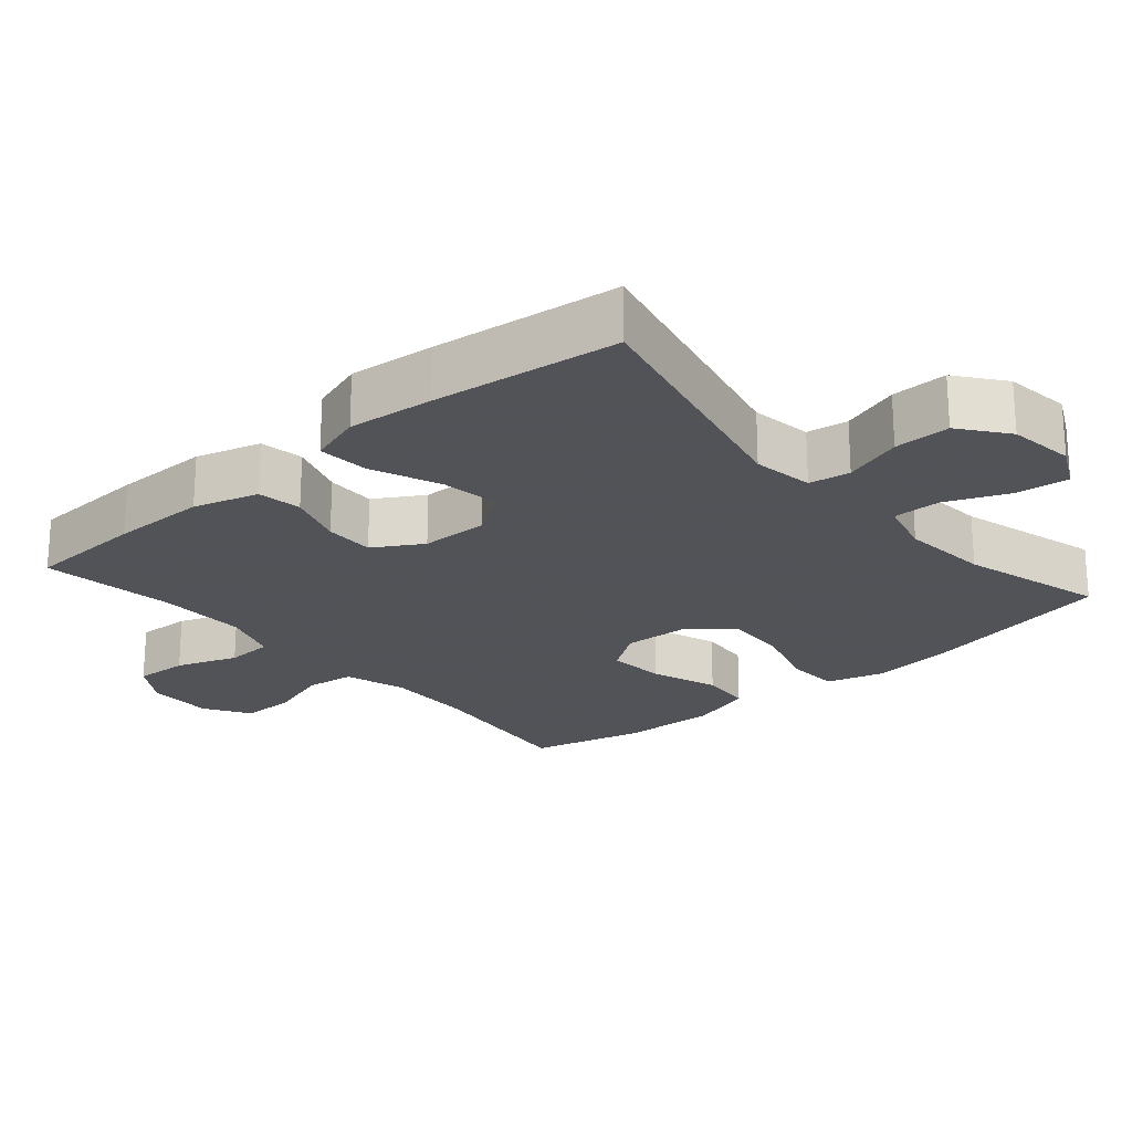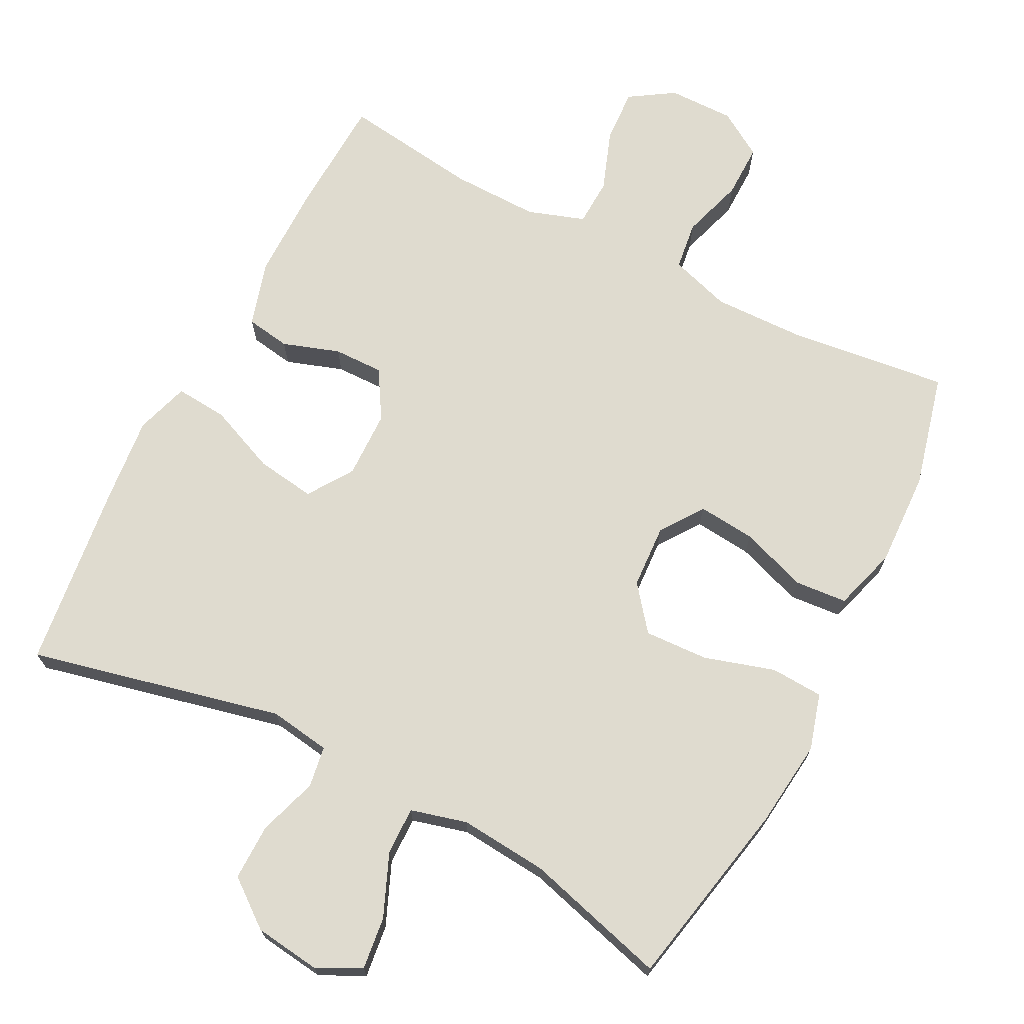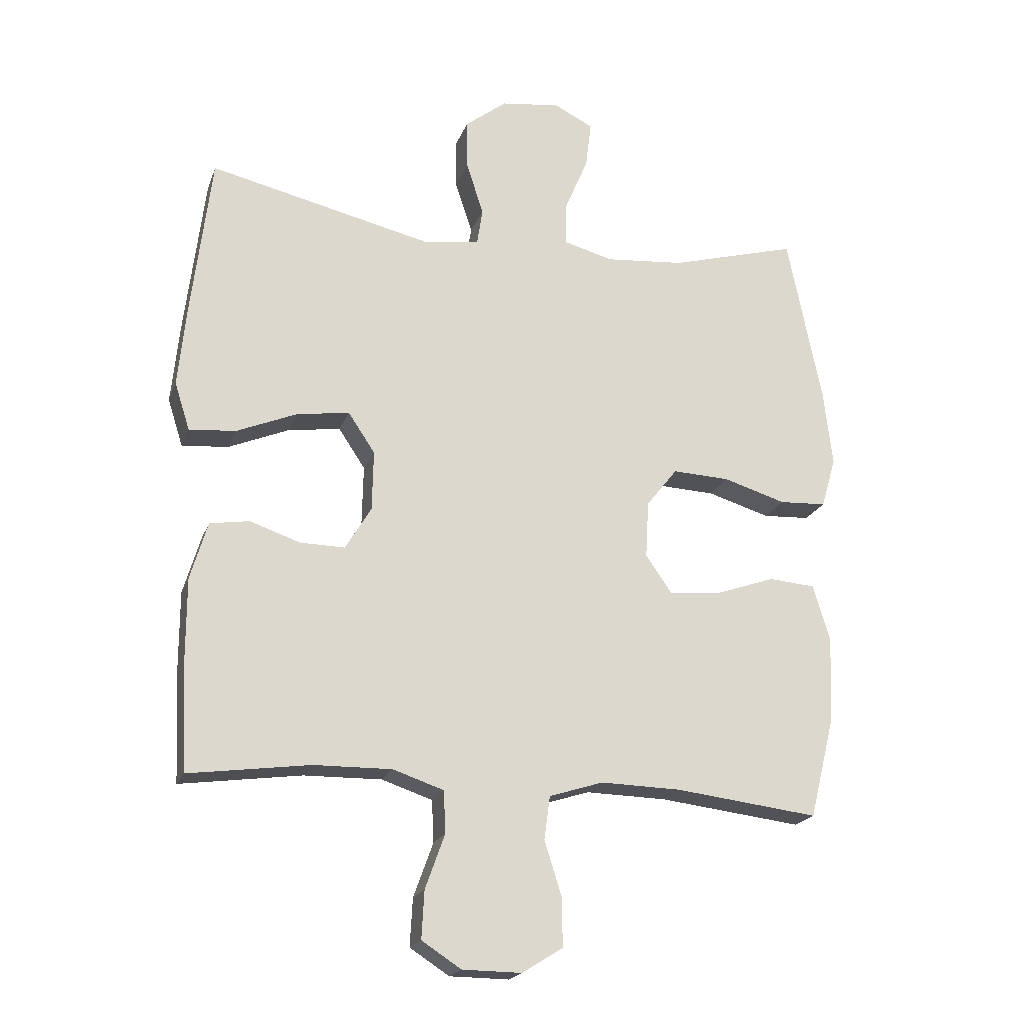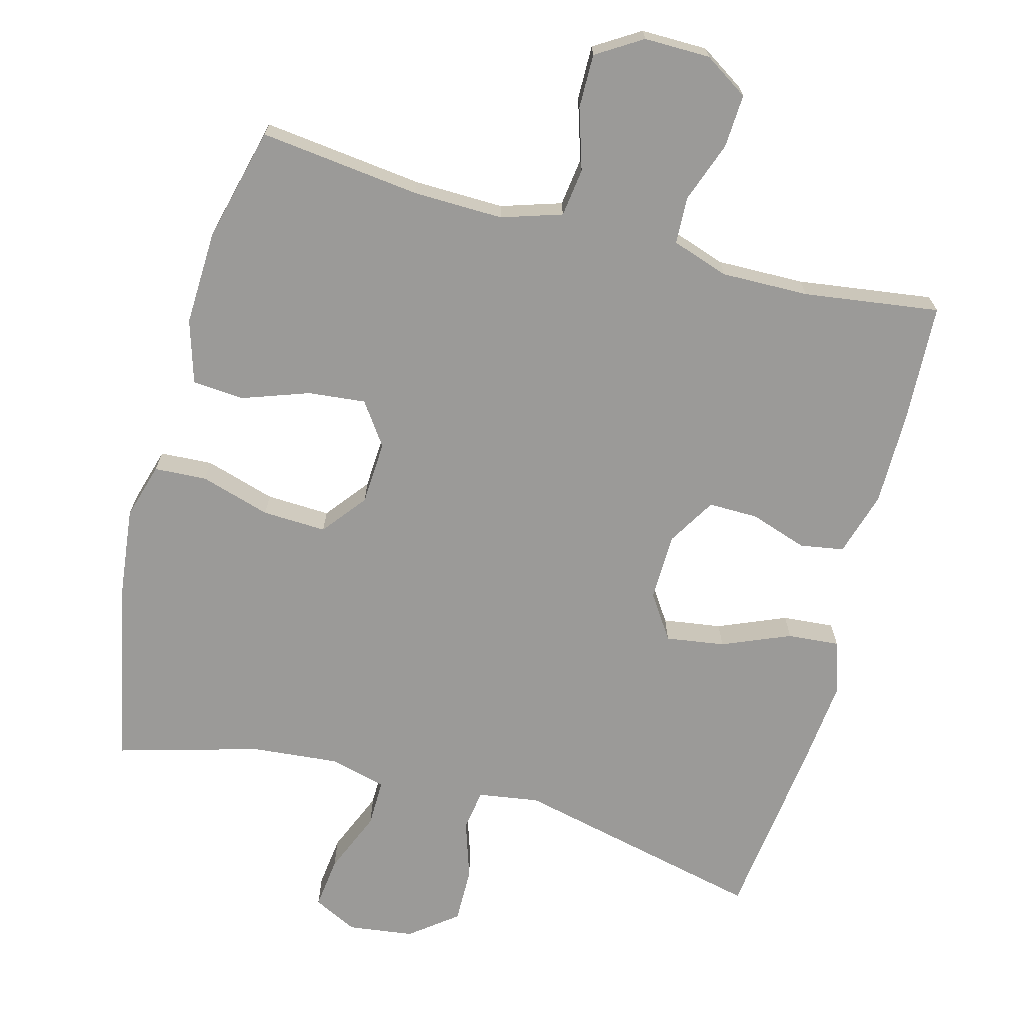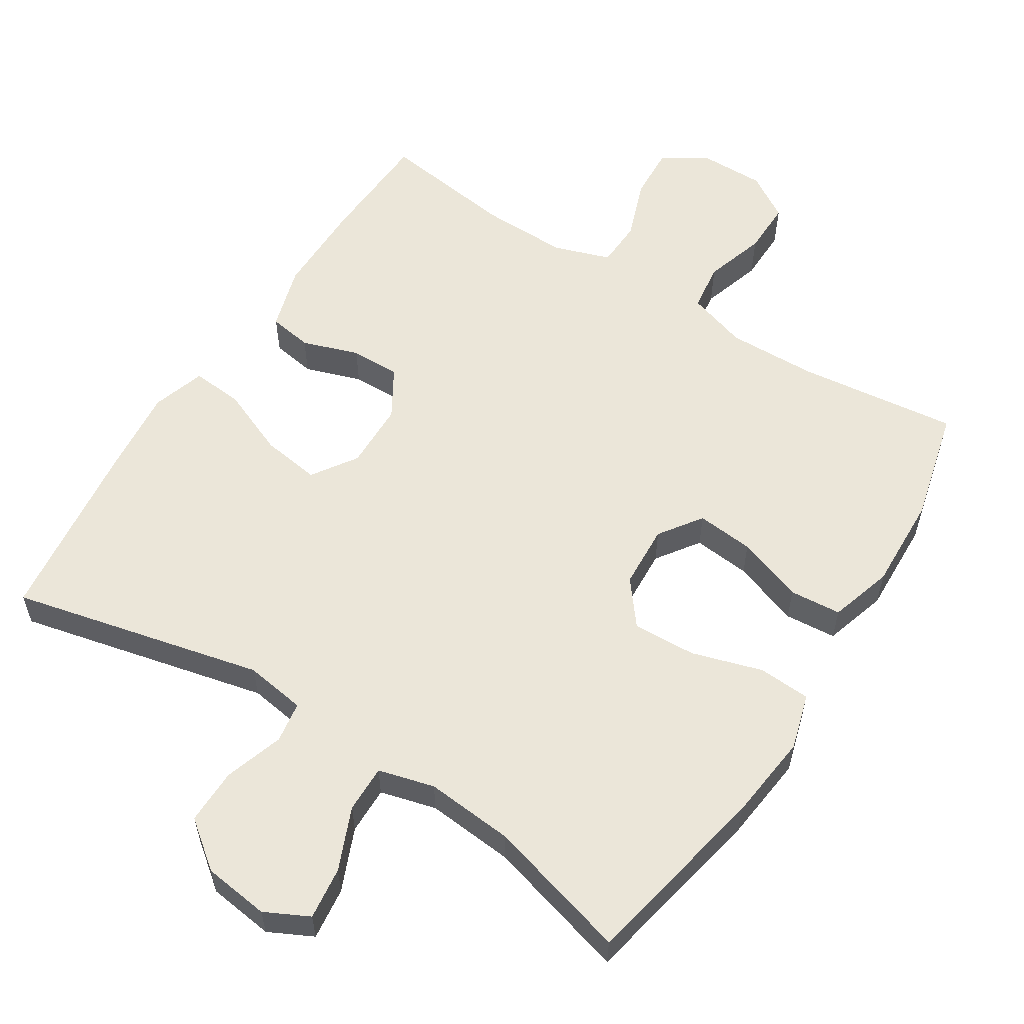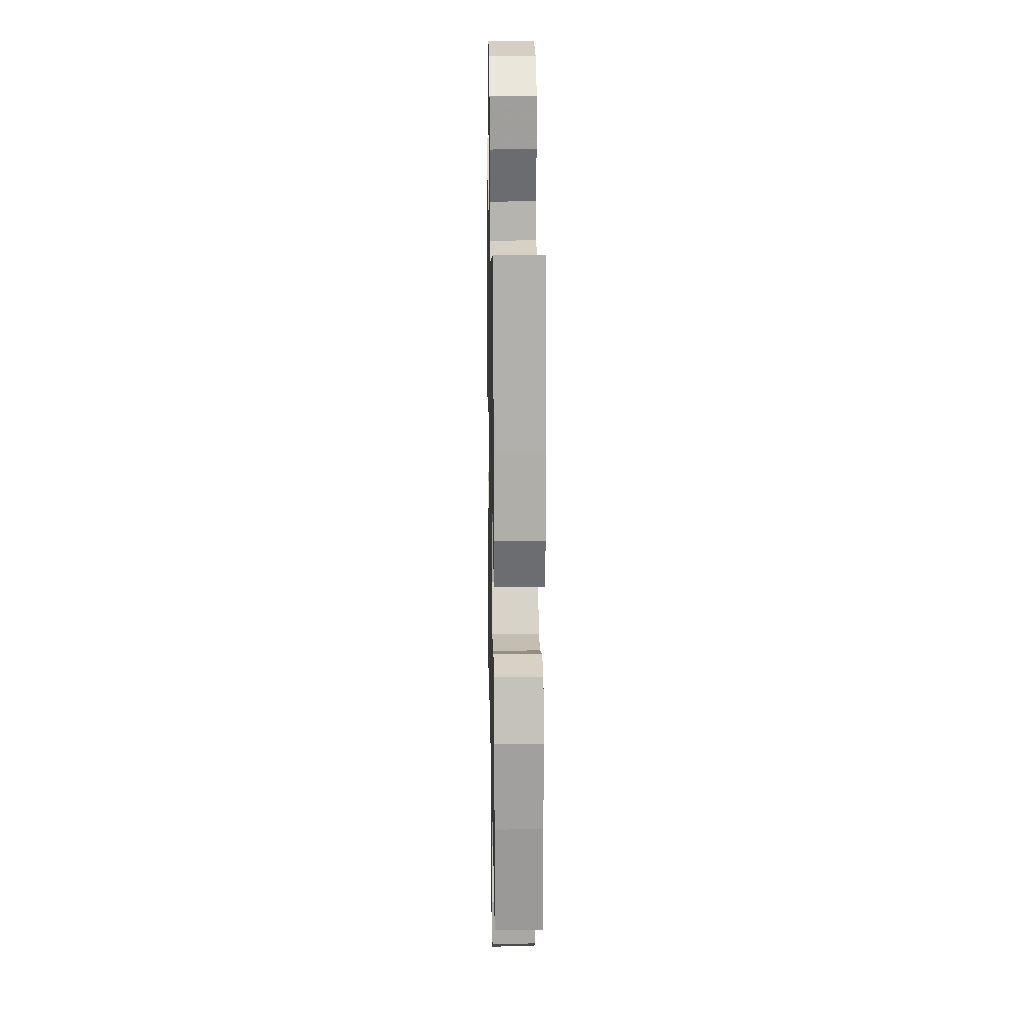
<metadata>
{"format":"obj","ext":"obj","renderer":"f3d","projection":"perspective","resolution":1024,"background":"white","views":[{"elev":-22.5,"azim":-49.2,"up":"+Y"},{"elev":70.5,"azim":27.2,"up":"+Y"},{"elev":-20.1,"azim":-16.7,"up":"+Z"},{"elev":-69.4,"azim":165.1,"up":"+Y"},{"elev":57.5,"azim":32.4,"up":"+Y"},{"elev":18.3,"azim":-91.1,"up":"+Z"}]}
</metadata>
<code>
v -0.5 0.07 0.5
v -0.145 0.07 0.418
v -0.059 0.07 0.431
v -0.05 0.07 0.489
v -0.077 0.07 0.572
v -0.078 0.07 0.651
v -0.012 0.07 0.702
v 0.081 0.07 0.714
v 0.143 0.07 0.683
v 0.134 0.07 0.609
v 0.097 0.07 0.521
v 0.096 0.07 0.454
v 0.175 0.07 0.433
v 0.299 0.07 0.444
v 0.5 0.07 0.5
v 0.554 0.07 0.233
v 0.568 0.07 0.11
v 0.545 0.07 0.031
v 0.471 0.07 0.027
v 0.372 0.07 0.057
v 0.282 0.07 0.061
v 0.233 0.07 -0.001
v 0.228 0.07 -0.091
v 0.27 0.07 -0.151
v 0.351 0.07 -0.143
v 0.445 0.07 -0.11
v 0.518 0.07 -0.116
v 0.545 0.07 -0.205
v 0.54 0.07 -0.339
v 0.5 0.07 -0.5
v 0.274 0.07 -0.473
v 0.147 0.07 -0.47
v 0.062 0.07 -0.497
v 0.053 0.07 -0.565
v 0.08 0.07 -0.651
v 0.081 0.07 -0.727
v 0.017 0.07 -0.767
v -0.076 0.07 -0.766
v -0.138 0.07 -0.726
v -0.134 0.07 -0.651
v -0.103 0.07 -0.565
v -0.106 0.07 -0.499
v -0.186 0.07 -0.472
v -0.309 0.07 -0.474
v -0.5 0.07 -0.5
v -0.508 0.07 -0.334
v -0.508 0.07 -0.2
v -0.481 0.07 -0.109
v -0.419 0.07 -0.099
v -0.339 0.07 -0.126
v -0.269 0.07 -0.127
v -0.228 0.07 -0.059
v -0.226 0.07 0.036
v -0.268 0.07 0.099
v -0.351 0.07 0.087
v -0.447 0.07 0.047
v -0.52 0.07 0.041
v -0.544 0.07 0.116
v -0.532 0.07 0.237
v -0.5 0 0.5
v -0.145 0 0.418
v -0.059 0 0.431
v -0.05 0 0.489
v -0.077 0 0.572
v -0.078 0 0.651
v -0.012 0 0.702
v 0.081 0 0.714
v 0.143 0 0.683
v 0.134 0 0.609
v 0.097 0 0.521
v 0.096 0 0.454
v 0.175 0 0.433
v 0.299 0 0.444
v 0.5 0 0.5
v 0.554 0 0.233
v 0.568 0 0.11
v 0.545 0 0.031
v 0.471 0 0.027
v 0.372 0 0.057
v 0.282 0 0.061
v 0.233 0 -0.001
v 0.228 0 -0.091
v 0.27 0 -0.151
v 0.351 0 -0.143
v 0.445 0 -0.11
v 0.518 0 -0.116
v 0.545 0 -0.205
v 0.54 0 -0.339
v 0.5 0 -0.5
v 0.274 0 -0.473
v 0.147 0 -0.47
v 0.062 0 -0.497
v 0.053 0 -0.565
v 0.08 0 -0.651
v 0.081 0 -0.727
v 0.017 0 -0.767
v -0.076 0 -0.766
v -0.138 0 -0.726
v -0.134 0 -0.651
v -0.103 0 -0.565
v -0.106 0 -0.499
v -0.186 0 -0.472
v -0.309 0 -0.474
v -0.5 0 -0.5
v -0.508 0 -0.334
v -0.508 0 -0.2
v -0.481 0 -0.109
v -0.419 0 -0.099
v -0.339 0 -0.126
v -0.269 0 -0.127
v -0.228 0 -0.059
v -0.226 0 0.036
v -0.268 0 0.099
v -0.351 0 0.087
v -0.447 0 0.047
v -0.52 0 0.041
v -0.544 0 0.116
v -0.532 0 0.237
f 58 59 1 2
f 55 56 57 58
f 54 55 58 2
f 53 54 2 3
f 52 53 3
f 47 48 49 50
f 47 50 51
f 44 45 46 47
f 43 44 47 51
f 42 43 51 52
f 38 39 40 41
f 38 41 42
f 37 38 42
f 34 35 36 37
f 33 34 37 42
f 32 33 42 52
f 28 29 30 31
f 25 26 27 28
f 24 25 28 31
f 23 24 31 32
f 17 18 19 20
f 17 20 21
f 14 15 16 17
f 13 14 17 21
f 12 13 21 22
f 8 9 10 11
f 8 11 12
f 7 8 12
f 4 5 6 7
f 3 4 7 12
f 22 23 32 52
f 3 12 22 52
f 61 60 118 117
f 117 116 115 114
f 61 117 114 113
f 62 61 113 112
f 62 112 111
f 109 108 107 106
f 110 109 106
f 106 105 104 103
f 110 106 103 102
f 111 110 102 101
f 100 99 98 97
f 101 100 97
f 101 97 96
f 96 95 94 93
f 101 96 93 92
f 111 101 92 91
f 90 89 88 87
f 87 86 85 84
f 90 87 84 83
f 91 90 83 82
f 79 78 77 76
f 80 79 76
f 76 75 74 73
f 80 76 73 72
f 81 80 72 71
f 70 69 68 67
f 71 70 67
f 71 67 66
f 66 65 64 63
f 71 66 63 62
f 111 91 82 81
f 111 81 71 62
f 1 60 61 2
f 2 61 62 3
f 3 62 63 4
f 4 63 64 5
f 5 64 65 6
f 6 65 66 7
f 7 66 67 8
f 8 67 68 9
f 9 68 69 10
f 10 69 70 11
f 11 70 71 12
f 12 71 72 13
f 13 72 73 14
f 14 73 74 15
f 15 74 75 16
f 16 75 76 17
f 17 76 77 18
f 18 77 78 19
f 19 78 79 20
f 20 79 80 21
f 21 80 81 22
f 22 81 82 23
f 23 82 83 24
f 24 83 84 25
f 25 84 85 26
f 26 85 86 27
f 27 86 87 28
f 28 87 88 29
f 29 88 89 30
f 30 89 90 31
f 31 90 91 32
f 32 91 92 33
f 33 92 93 34
f 34 93 94 35
f 35 94 95 36
f 36 95 96 37
f 37 96 97 38
f 38 97 98 39
f 39 98 99 40
f 40 99 100 41
f 41 100 101 42
f 42 101 102 43
f 43 102 103 44
f 44 103 104 45
f 45 104 105 46
f 46 105 106 47
f 47 106 107 48
f 48 107 108 49
f 49 108 109 50
f 50 109 110 51
f 51 110 111 52
f 52 111 112 53
f 53 112 113 54
f 54 113 114 55
f 55 114 115 56
f 56 115 116 57
f 57 116 117 58
f 58 117 118 59
f 59 118 60 1

</code>
